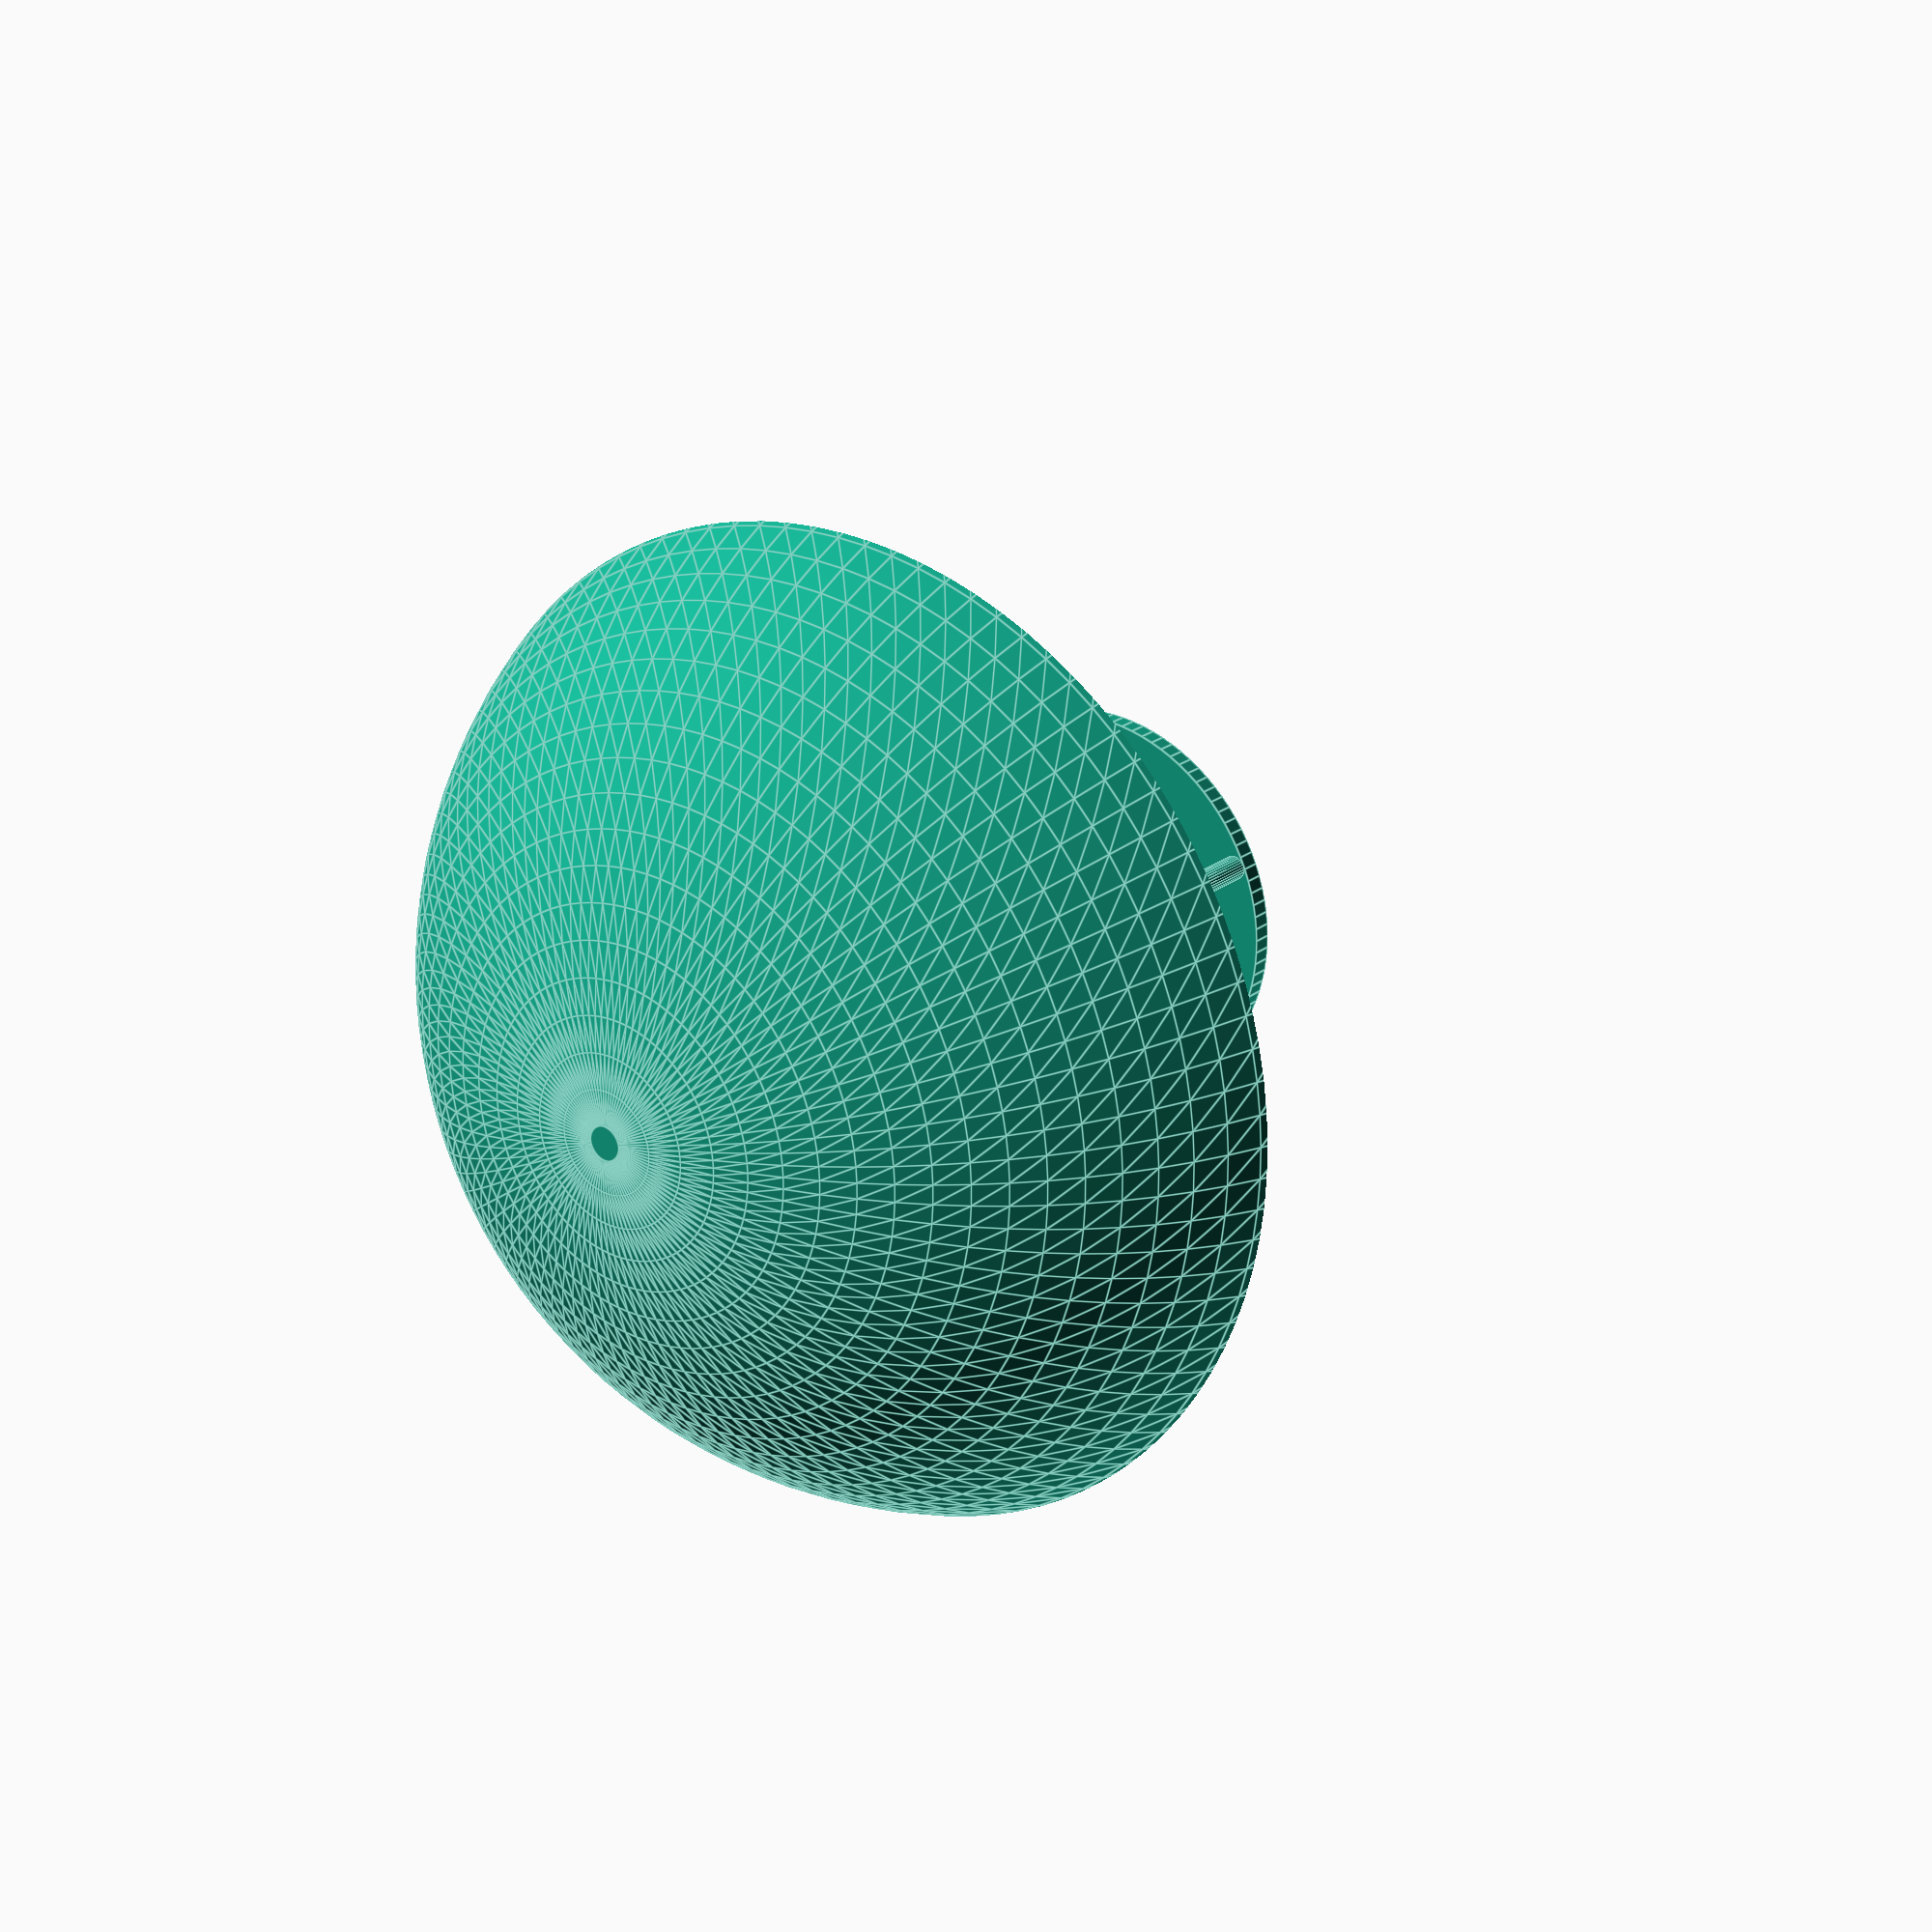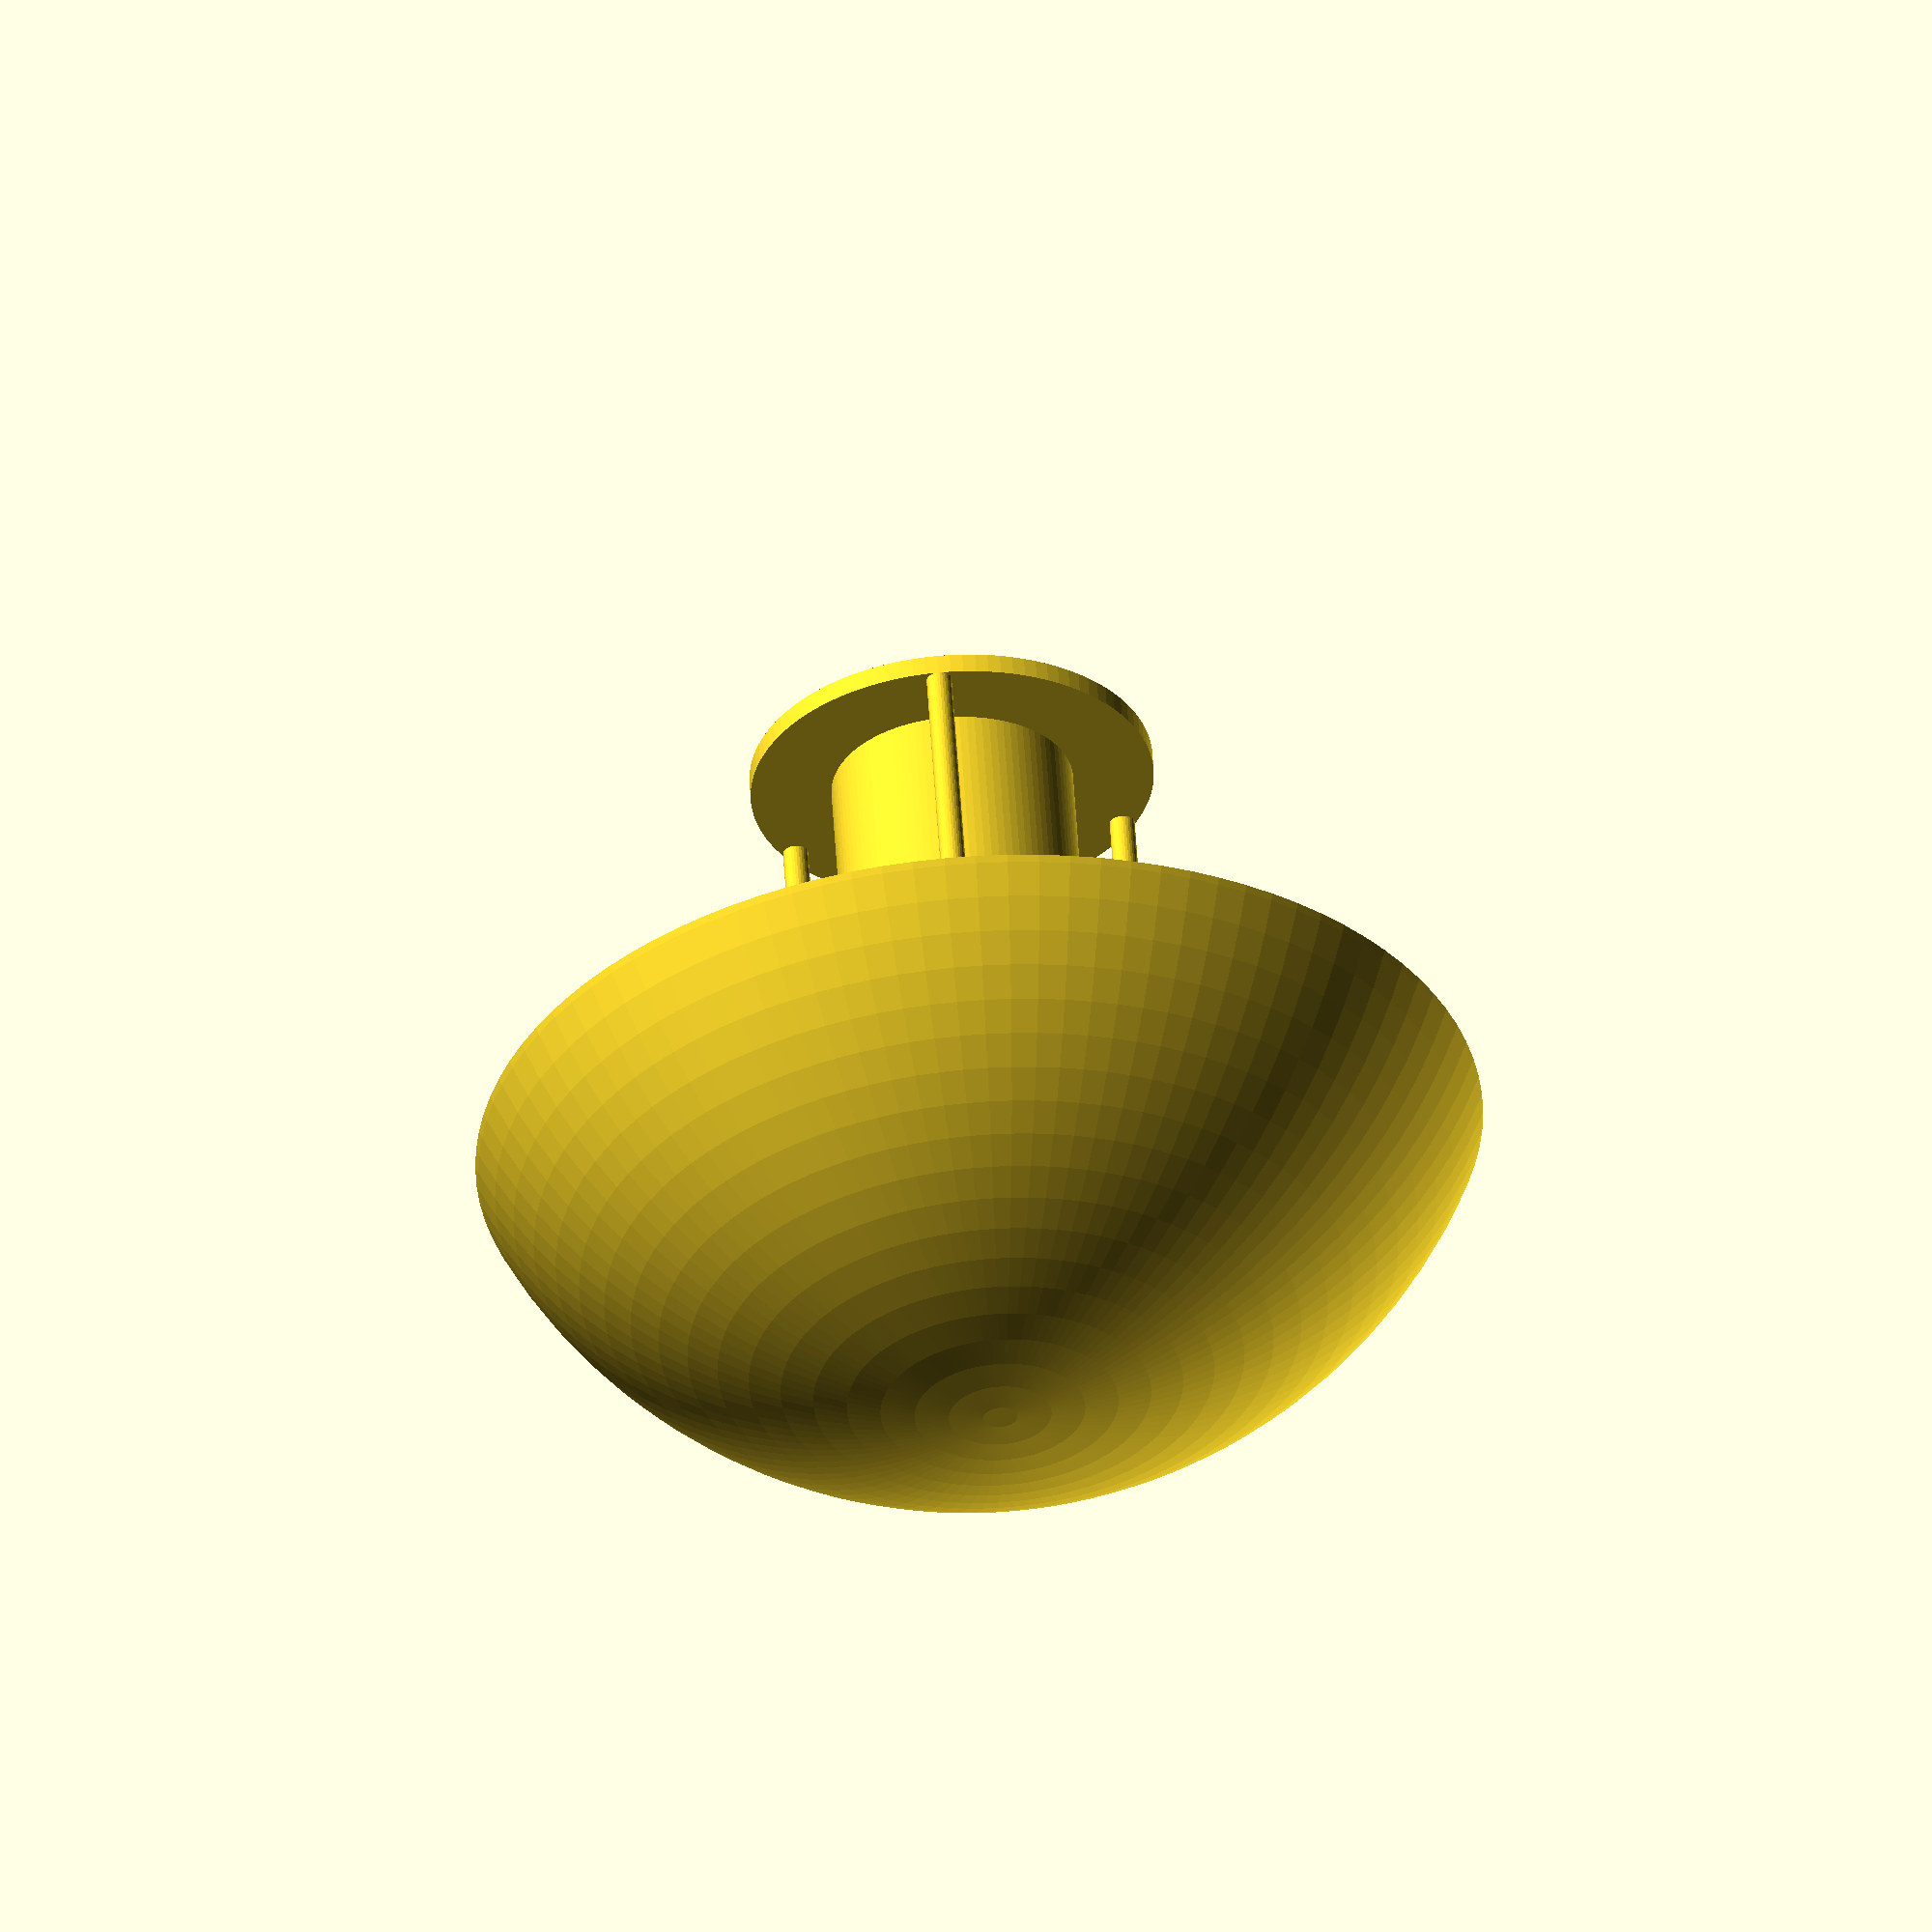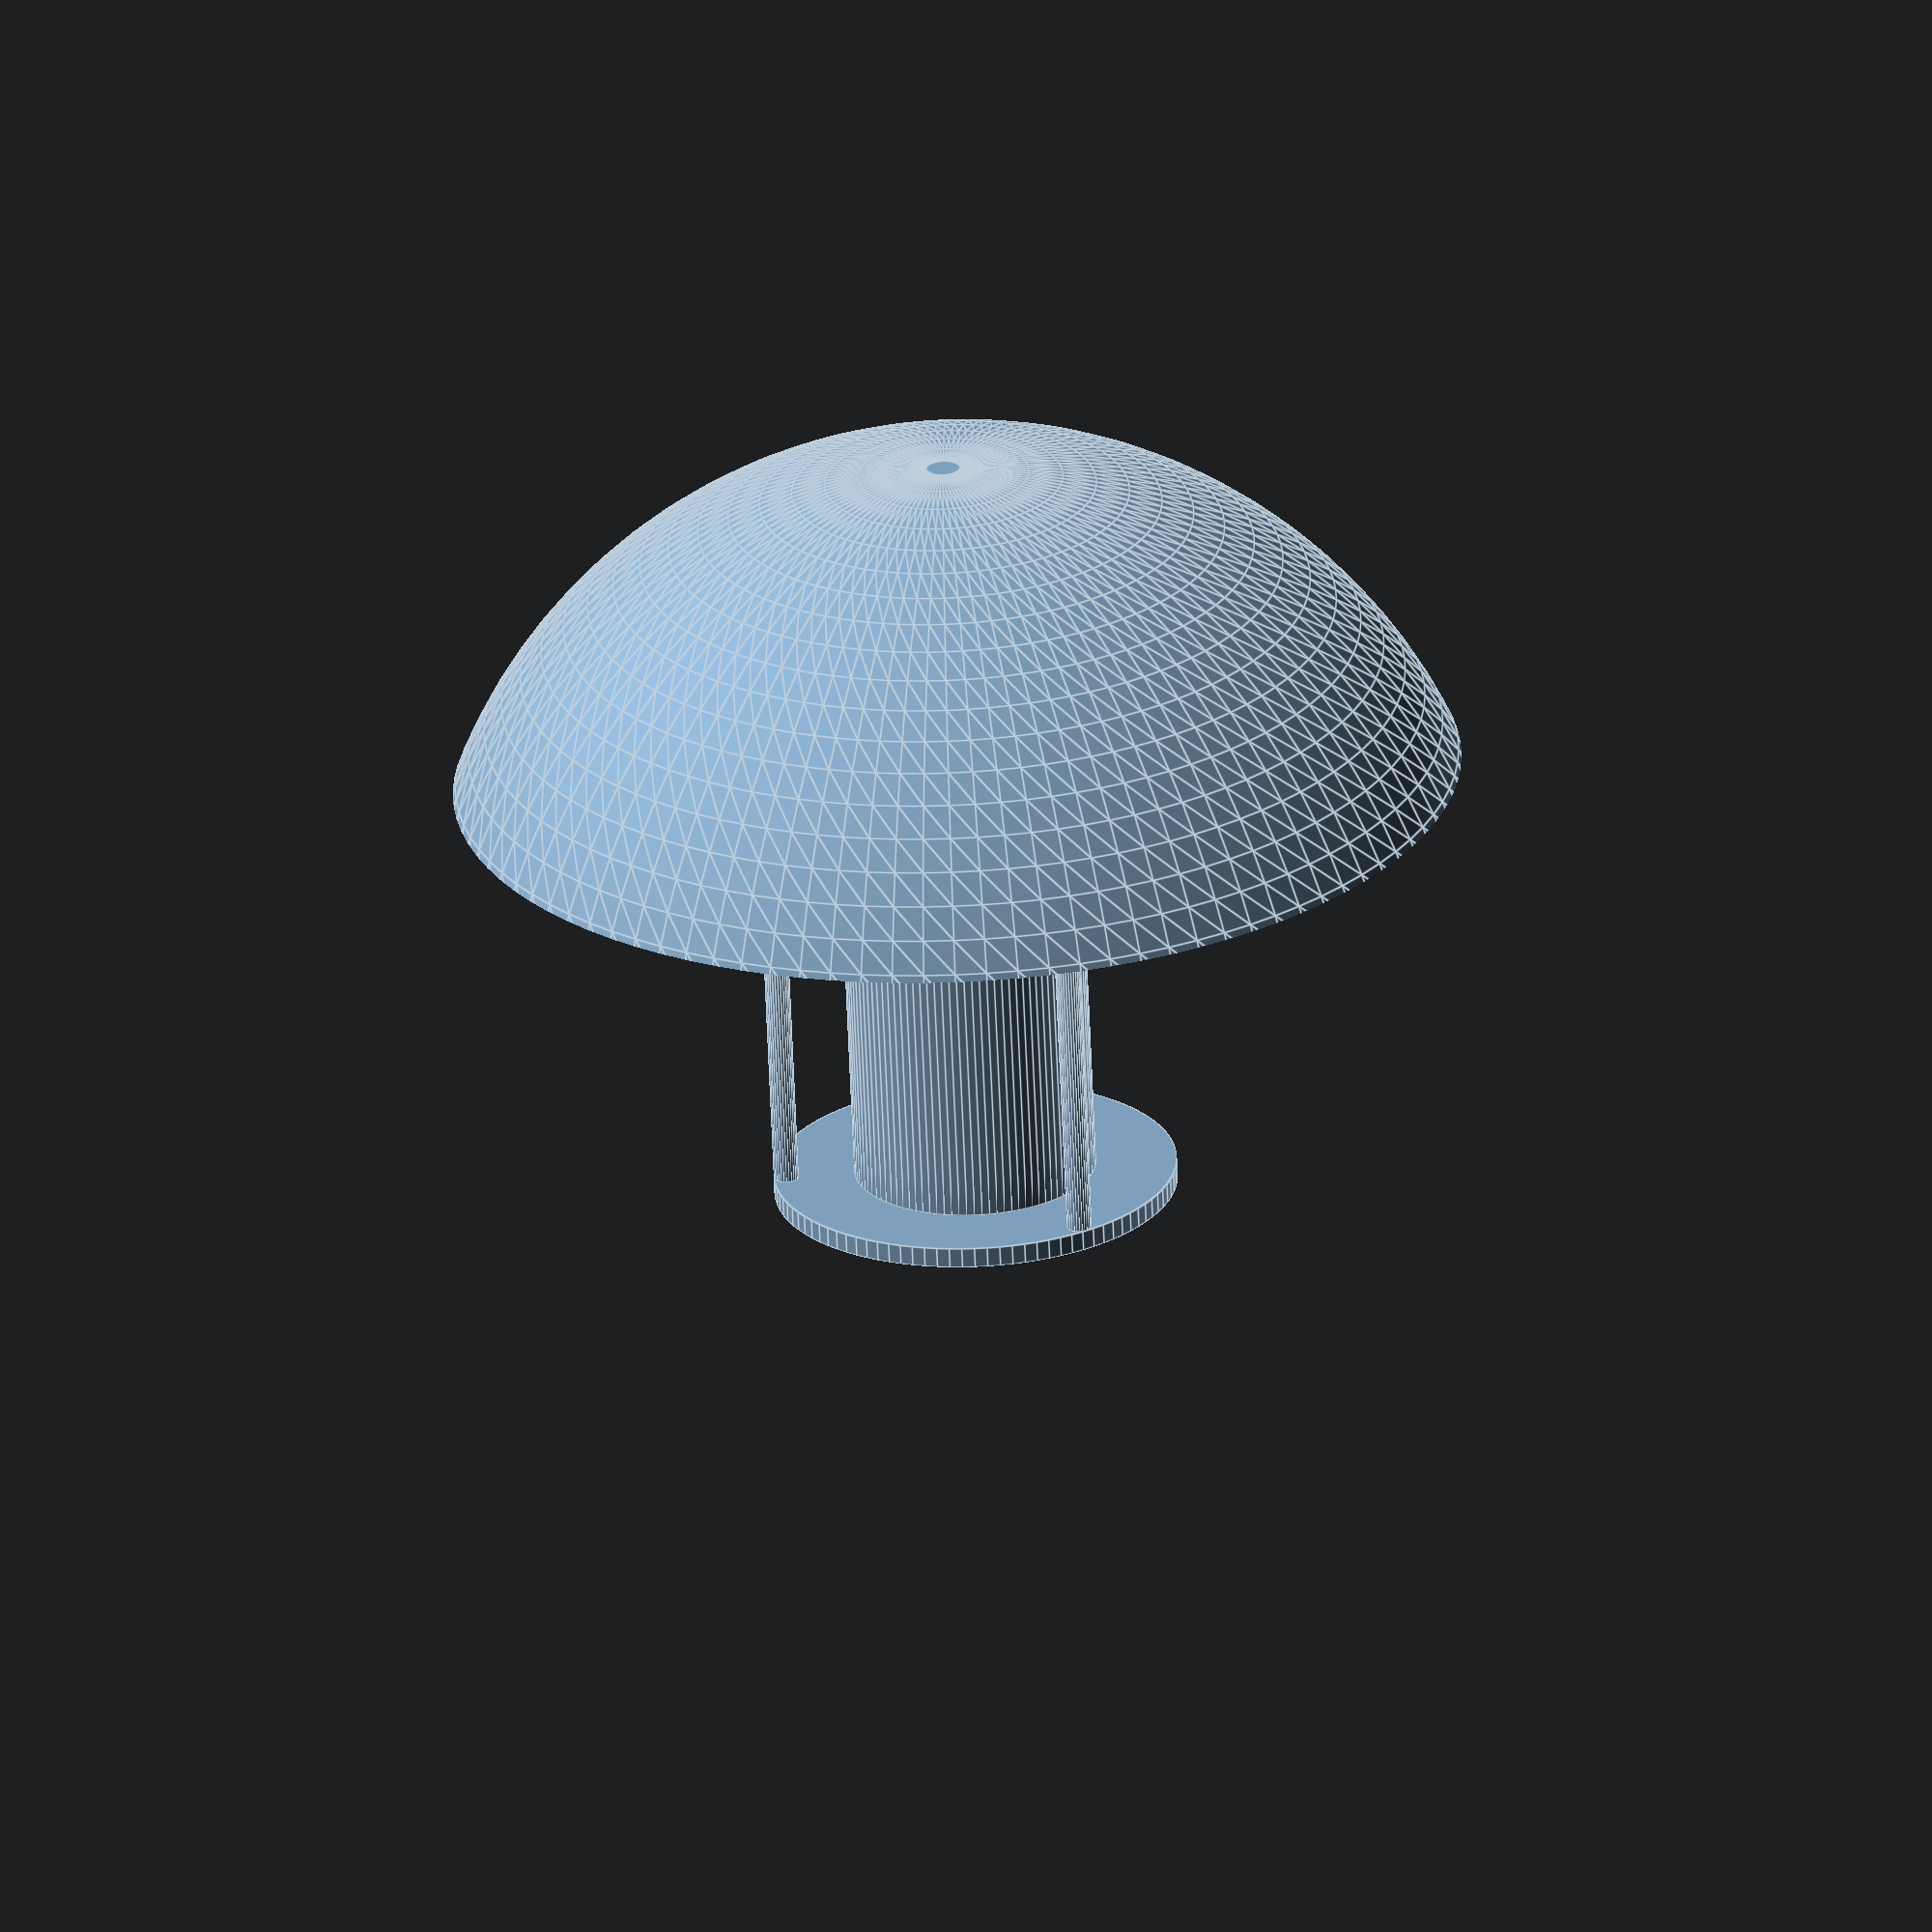
<openscad>
//////////////////////////////////////////////////
// concept
//////////////////////////////////////////////////
//
//                             ........................
//                  ..............................................
//           ...........................................................
//       ................................ HAT ...............................
//    ..........................................................................
//  .............................................................................
//                           ||                        ||
//                           ||                        ||
//                          POLE                      POLE
//                           ||                        ||
//                           ||   ..................   ||
//                           ||   ..................   ||
//                           ||   ..... SCARF ......   ||
//                           ||   ..................   ||
//                           || **..................** ||
//                        ***||****.................***||***
//                            ********** FOOT **********

//////////////////////////////////////////////////
// constants
//////////////////////////////////////////////////

hat_diameter = 200;
hat_height = 20 / 3 * 10;
hat_wall_thickness = 2;

scarf_distance_to_hat = 25;
scarf_height = 60;
scarf_diameter = 44;
scarf_wall_thickness = 2;

foot_height = 4;
bulb_diameter = 60;  // alternative: 10
bulb_spacing = 10;

pole_diameter = 5;
number_of_poles = 3;

//////////////////////////////////////////////////
// useful variables
//////////////////////////////////////////////////

scarf_radius = scarf_diameter / 2;

foot_diameter = bulb_diameter + 2 * bulb_spacing;
foot_radius = foot_diameter / 2;

pole_radius = pole_diameter / 2;
pole_offset = foot_radius - pole_radius;

//////////////////////////////////////////////////
// HAT ///////////////////////////////////////////
//////////////////////////////////////////////////

function sphere_outer_radius(hat_height, hat_diameter) = (hat_height / 2) + (pow(hat_diameter, 2) / (8 * hat_height));

function sphere_translation_z(sphere_outer_radius, hat_height) = sphere_outer_radius - hat_height;

module hat(hat_height, hat_diameter, hat_wall_thickness) {
    // calculate radius of outer shpere
    sphere_outer_radius = sphere_outer_radius(hat_height, hat_diameter);

    // calculate radius of inner shpere
    sphere_inner_radius = sphere_outer_radius - hat_wall_thickness;

    // occlude part of sphere by cube
    cube_size = 2 * sphere_outer_radius;

    sphere_translation_z = sphere_translation_z(sphere_outer_radius, hat_height);

    difference() {
        translate([0, 0, -sphere_translation_z])
        difference() {
            sphere(r=sphere_outer_radius, $fn=100);
            sphere(r=sphere_inner_radius, $fn=100);
        }
        translate([-0.5 * cube_size, -0.5 * cube_size, -cube_size])
        cube(size=cube_size, center=false);
    }
}
hat(hat_height, hat_diameter, hat_wall_thickness);

//////////////////////////////////////////////////
// SCARF WITH FOOT ///////////////////////////////
//////////////////////////////////////////////////

module scarf(scarf_distance_to_hat, scarf_height, scarf_radius, scarf_wall_thickness) {
    cylinder_distance_to_hat = scarf_distance_to_hat + scarf_height;
    cylinder_radius_outer = scarf_radius + scarf_wall_thickness;
    cylinder_radius_inner = scarf_radius;

    difference() {
        translate([0, 0, -cylinder_distance_to_hat])
        cylinder(h=scarf_height, r=cylinder_radius_outer, $fn=100);
        translate([0, 0, -cylinder_distance_to_hat])
        cylinder(h=scarf_height, r=(cylinder_radius_inner), $fn=100);
    }
}
scarf(scarf_distance_to_hat, scarf_height, scarf_radius, scarf_wall_thickness);

module foot(scarf_distance_to_hat, scarf_height, foot_height, foot_radius, scarf_radius) {
    cylinder_distance_to_hat = scarf_distance_to_hat + scarf_height + foot_height;
    cylinder_radius_outer = foot_radius;
    cylinder_radius_inner = scarf_radius;

    difference() {
        translate([0, 0, -cylinder_distance_to_hat])
        cylinder(h=foot_height, r=cylinder_radius_outer, $fn=100);
        translate([0, 0, -cylinder_distance_to_hat])
        cylinder(h=foot_height, r=(cylinder_radius_inner), $fn=100);
    }
}
foot(scarf_distance_to_hat, scarf_height, foot_height, foot_radius, scarf_radius);

//////////////////////////////////////////////////
// POLES /////////////////////////////////////////
//////////////////////////////////////////////////
module pole(scarf_distance_to_hat, scarf_height, hat_height, x, y) {
    cylinder_distance_to_hat = scarf_distance_to_hat + scarf_height;
    cylinder_height = cylinder_distance_to_hat + hat_height;

    translate([x, y, -cylinder_distance_to_hat])
    cylinder(h=cylinder_height, r=pole_radius, $fn=30);
}

module poles_raw(scarf_distance_to_hat, scarf_height, hat_height, pole_distance_from_center, number_of_poles) {
    alpha = 360 / number_of_poles;

    for ( i = [0 : number_of_poles - 1] ) {
        alpha_i = alpha * i;
        pole(
            scarf_distance_to_hat,
            scarf_height,
            hat_height,
            pole_distance_from_center * sin(alpha_i),
            pole_distance_from_center * cos(alpha_i)
        );
    }
}

module poles(scarf_distance_to_hat, scarf_height, hat_height, hat_diameter, pole_distance_from_center, number_of_poles, hat_height) {
    sphere_outer_radius = sphere_outer_radius(hat_height, hat_diameter);

    sphere_translation_z = sphere_translation_z(sphere_outer_radius, hat_height);

    // cut off the part of the poles which jut out of the hat
    difference() {
        poles_raw(scarf_distance_to_hat, scarf_height, hat_height, pole_distance_from_center, number_of_poles);
        translate([0, 0, -sphere_translation_z])
        difference() {
            sphere(r=sphere_outer_radius + hat_height, $fn=100);
            sphere(r=sphere_outer_radius, $fn=100);
        }
    }
}

poles(scarf_distance_to_hat, scarf_height, hat_height, hat_diameter, pole_offset, number_of_poles, hat_height);

</openscad>
<views>
elev=338.0 azim=185.5 roll=37.3 proj=p view=edges
elev=124.2 azim=176.0 roll=183.6 proj=o view=wireframe
elev=245.7 azim=86.6 roll=177.6 proj=o view=edges
</views>
